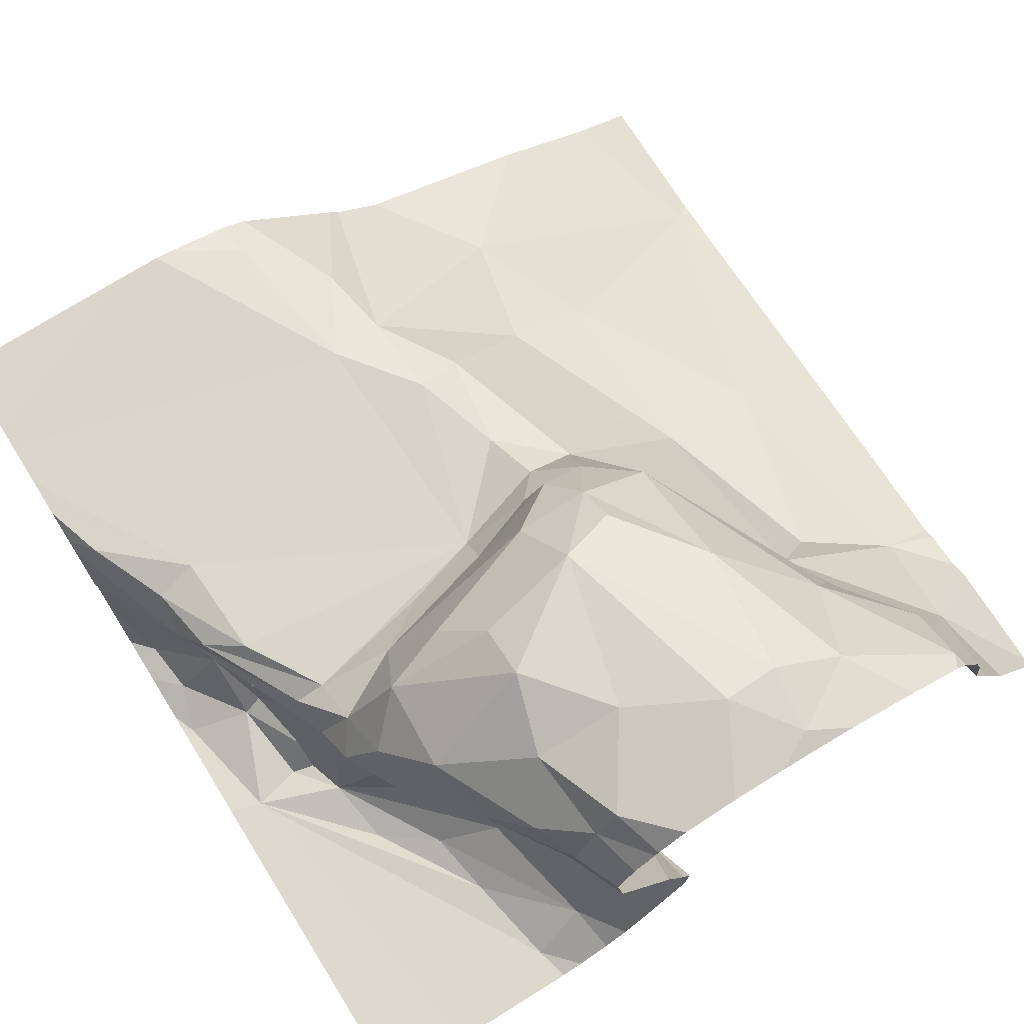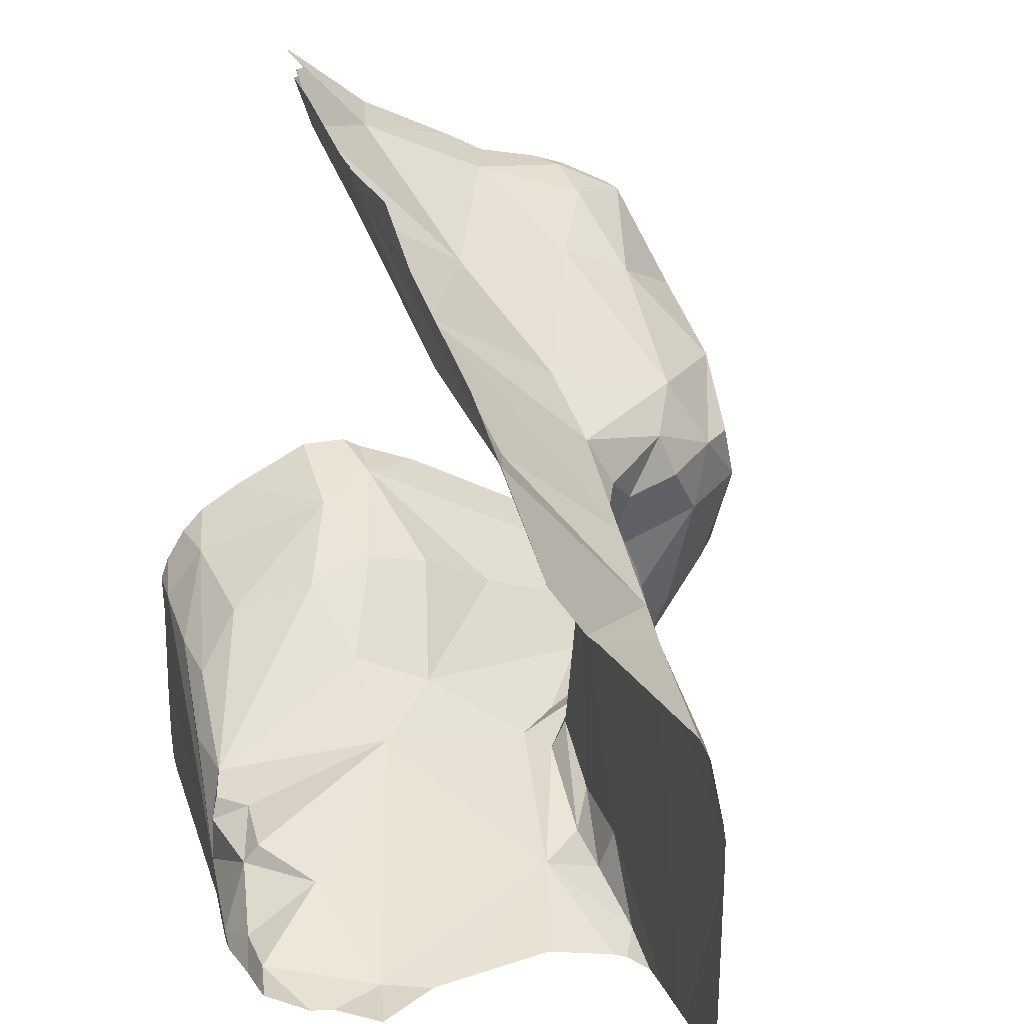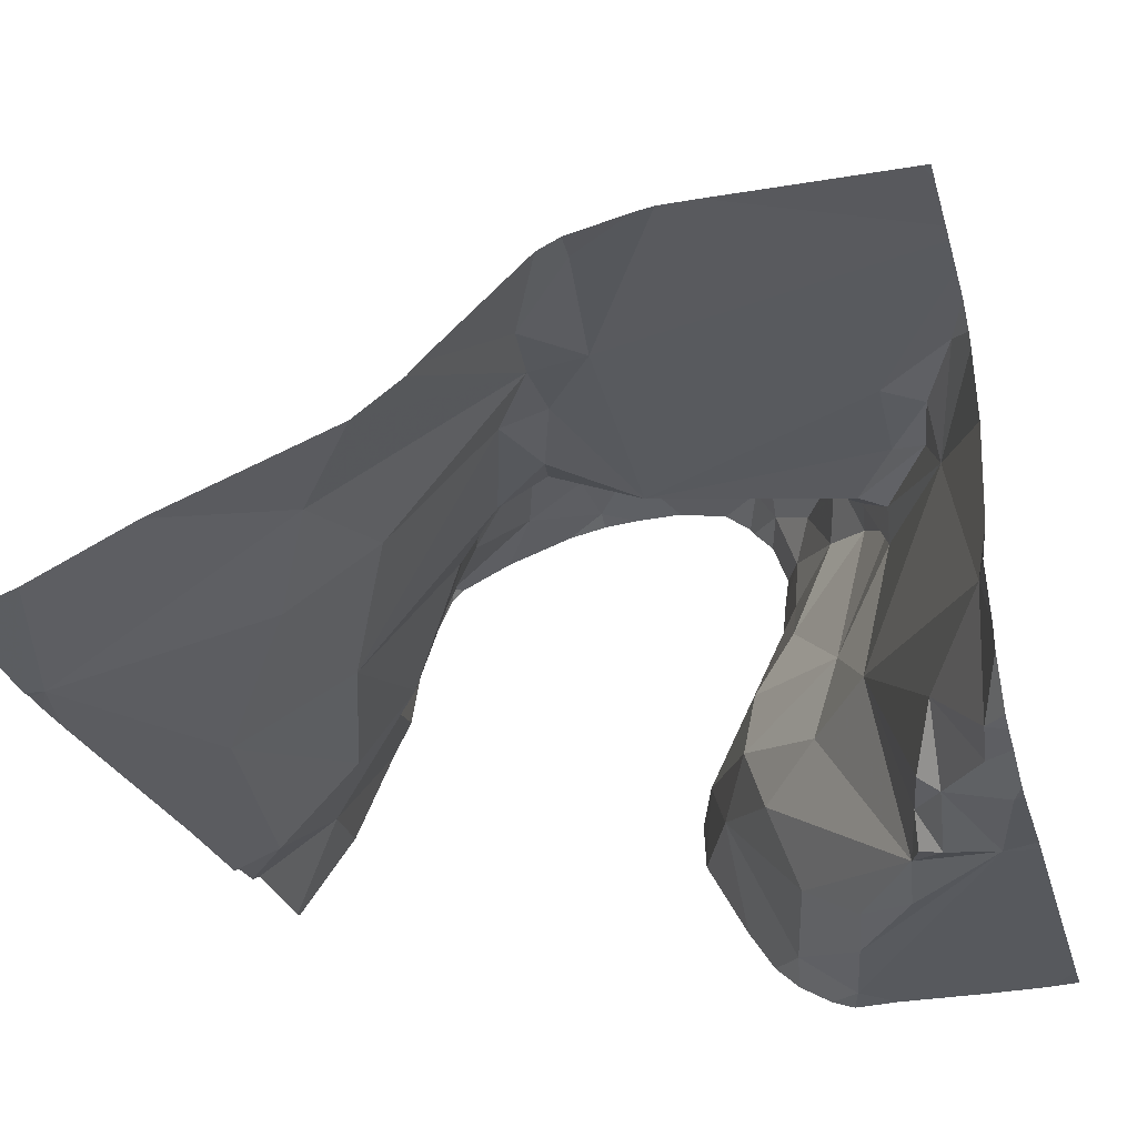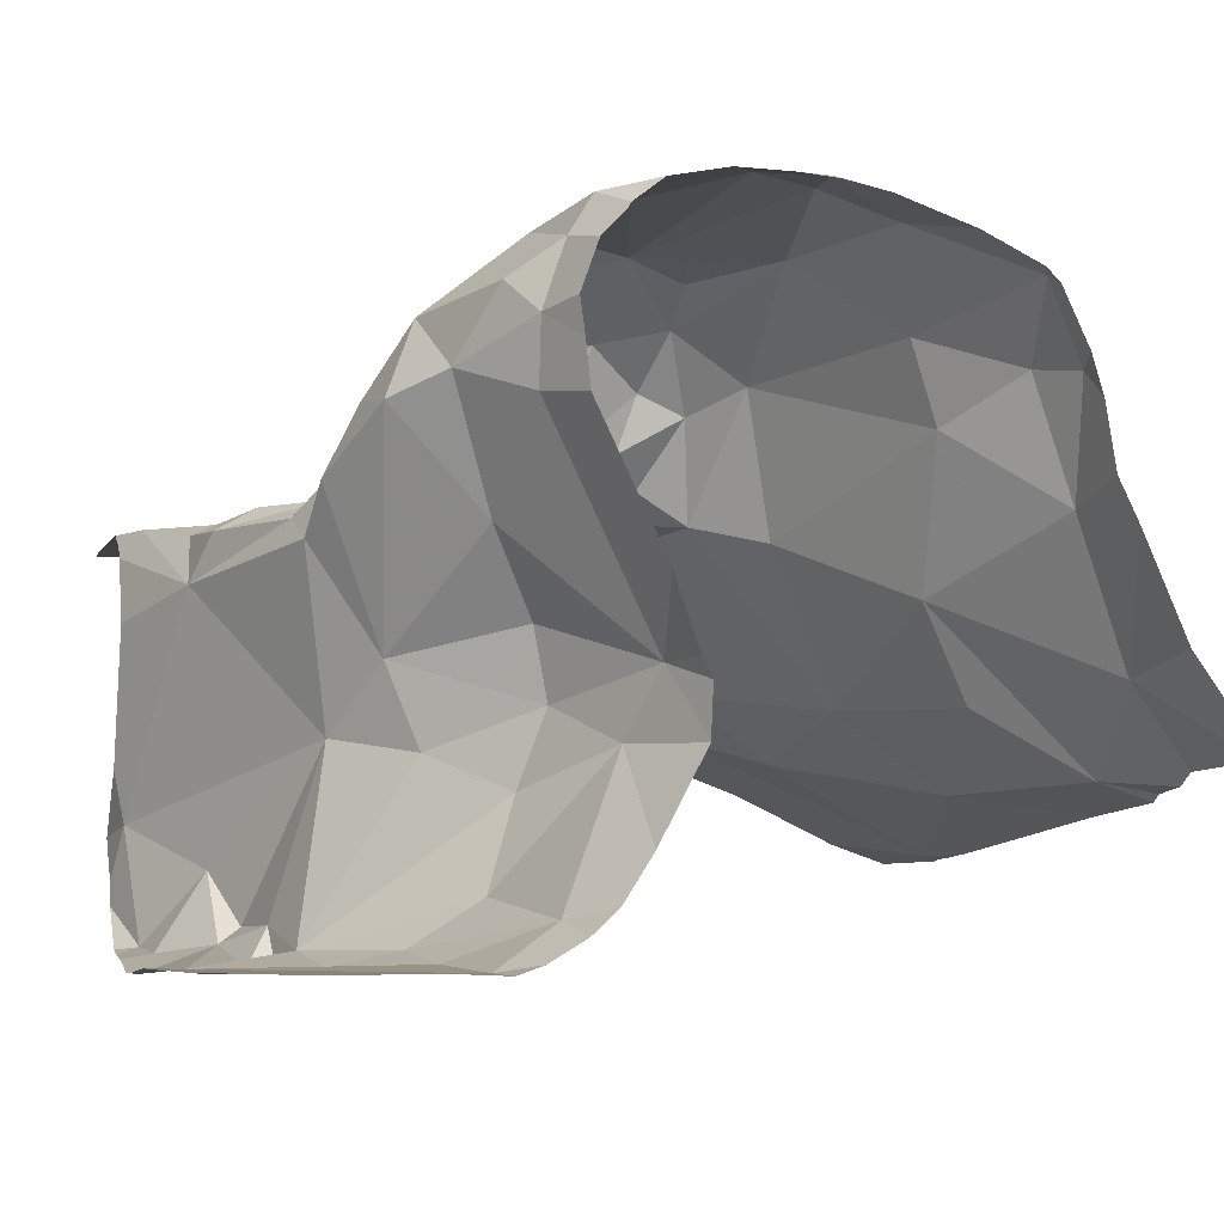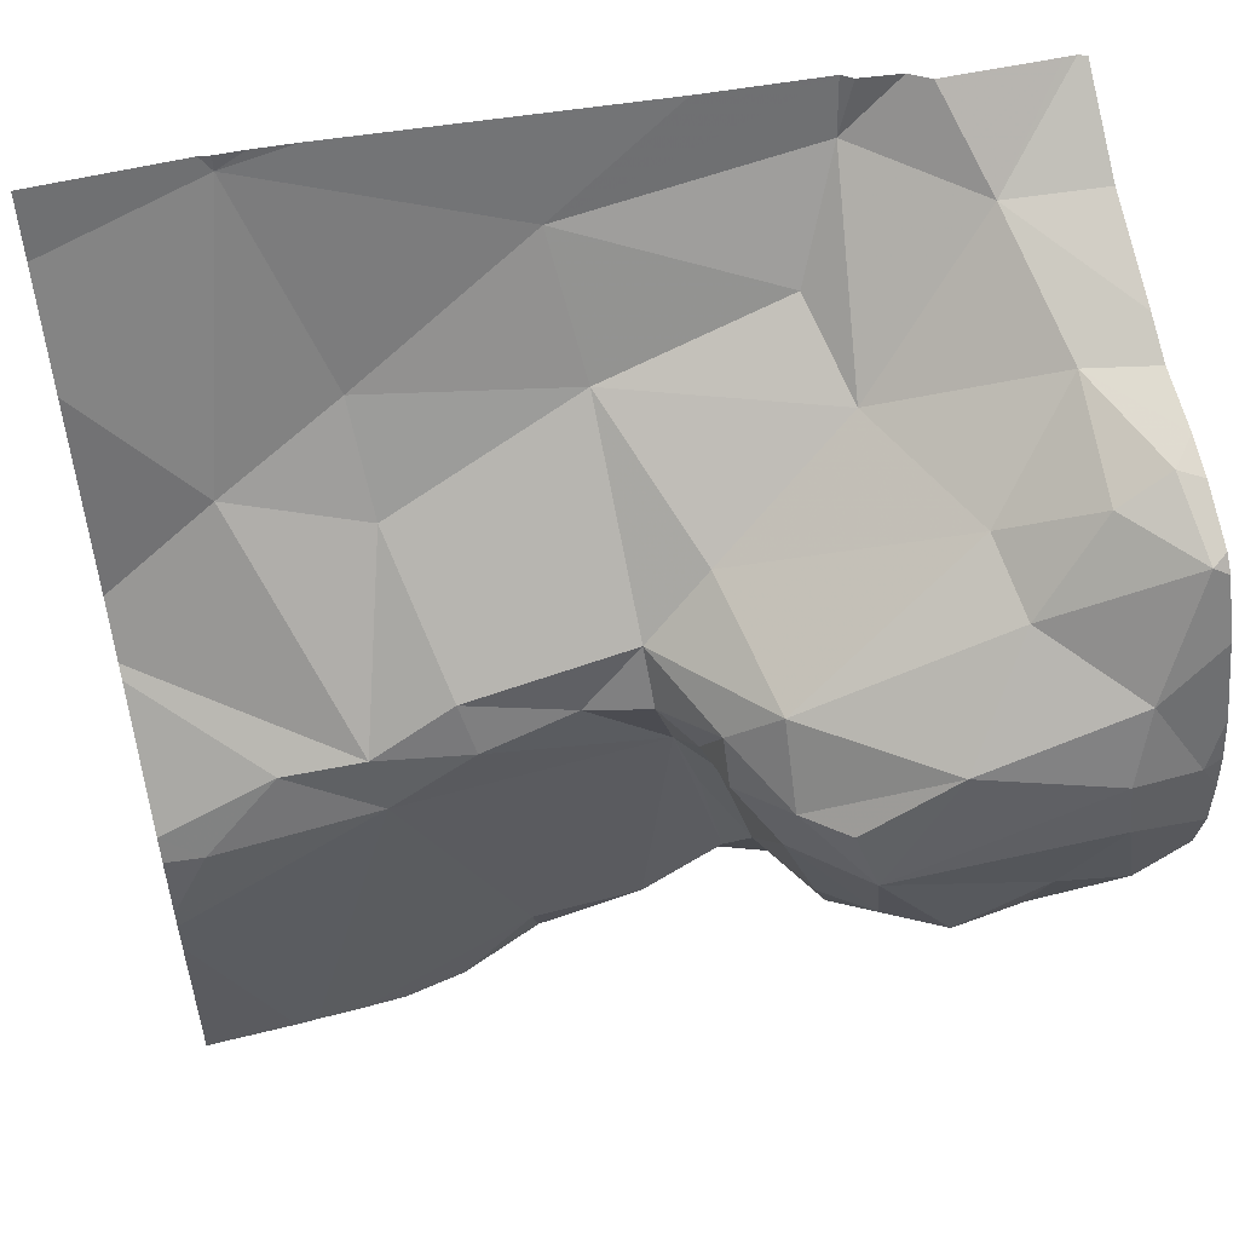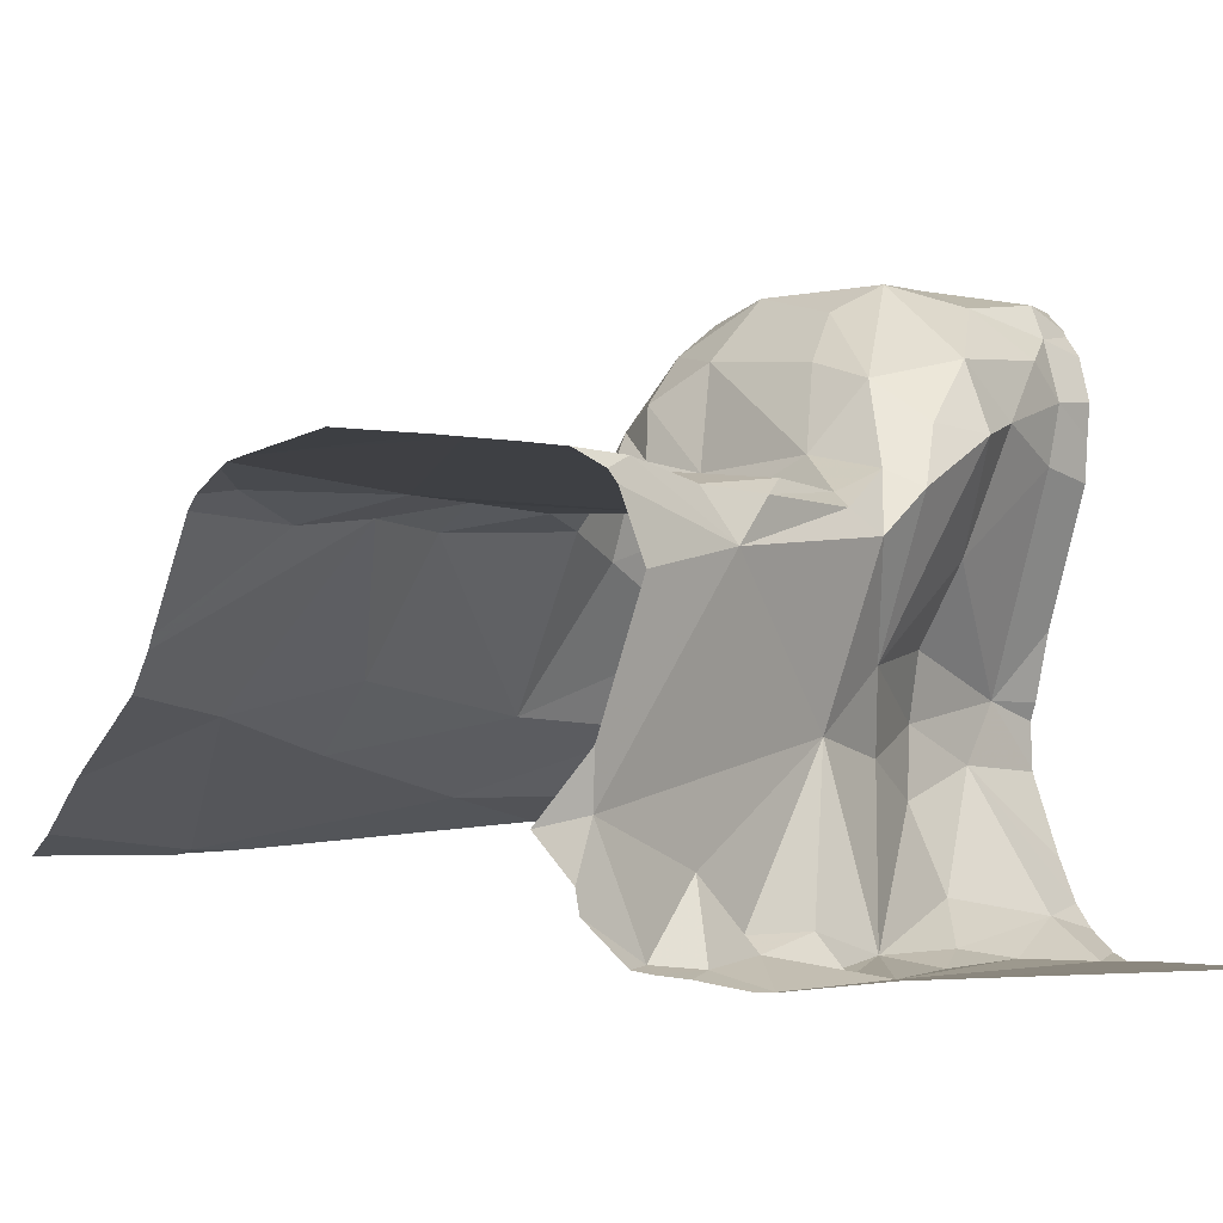
<metadata>
{"format":"obj","ext":"obj","renderer":"f3d","projection":"perspective","resolution":1024,"background":"white","views":[{"elev":72.9,"azim":58.1,"up":"+Z"},{"elev":18.7,"azim":-105.1,"up":"+Y"},{"elev":-30.1,"azim":-75.0,"up":"+Z"},{"elev":-5.7,"azim":74.3,"up":"+Z"},{"elev":55.1,"azim":-14.9,"up":"+Y"},{"elev":-4.8,"azim":-25.0,"up":"+Z"}]}
</metadata>
<code>
v -124.9 240 483.4
v -124.9 240 483.4
v -125.4 239 483.6
v -125.4 239 483.6
v -125.1 239.2 483.4
v -125.1 239.2 483.2
v -125.2 239.1 483.2
v -125.5 240 483.3
v -124.8 240 483.4
v -124.7 239.8 483.7
v -125.4 239 483.3
v -124.7 239.8 483.8
v -124.9 239.7 483.7
v -124.8 239.8 483.6
v -124.8 239.8 483.8
v -125 239.8 483.6
v -125.3 239.1 483.3
v -125.1 239.5 483.7
v -125.1 239.5 483.8
v -125.1 239.4 483.7
v -125.3 239 483.2
v -125.5 239 483.7
v -125.5 239 483.7
v -125.2 239 483.2
v -125.4 239.1 483.7
v -125.3 239.1 483.6
v -125.2 239.4 483.7
v -125.2 239.5 483.7
v -125 239.3 483.8
v -125 239.4 483.9
v -125 239.3 483.8
v -124.8 239.7 483.9
v -124.8 239.6 483.9
v -124.9 239.6 483.9
v -125.1 240 483.4
v -125.3 239.1 483.7
v -125.2 239.1 483.7
v -124.8 239.4 483.5
v -125 239.2 483.5
v -125 239.3 483.4
v -125.3 239 483.2
v -125.1 239.5 483.8
v -124.9 239.9 483.4
v -124.8 239.9 483.5
v -125.1 239.2 483.2
v -124.7 239.8 483.6
v -124.9 240 483.4
v -124.7 239.8 483.7
v -125.5 239.7 483.5
v -124.7 239.5 483.5
v -124.7 239.8 483.8
v -125.2 239.9 483.4
v -125.2 239.7 483.5
v -125.4 239.7 483.4
v -125.4 240 483.3
v -125.1 239.1 483.2
v -125.6 240 483.3
v -125.5 240 483.3
v -125.3 239.1 483.6
v -125.4 239 483.6
v -124.7 239 483.2
v -124.9 239.3 483.3
v -124.8 239.3 483.3
v -124.9 239.2 483.2
v -125.1 239.3 483.7
v -125 239.2 483.7
v -125 239.2 483.7
v -125.4 239.6 483.5
v -125.4 239.5 483.6
v -124.7 239.6 483.9
v -124.9 239.4 483.5
v -124.9 239.4 483.4
v -124.8 239.5 483.9
v -125.4 239 483.4
v -125.2 239.6 483.7
v -125.1 239.7 483.6
v -125 239.8 483.5
v -125.1 239.3 483.7
v -125.1 239.2 483.6
v -125.1 239.6 483.8
v -125.1 239.6 483.8
v -125.1 239.2 483.6
v -125.4 239 483.3
v -125.4 239.1 483.2
v -125.6 239.4 483.7
v -124.7 239.4 483.6
v -125.5 239.5 483.6
v -124.7 239.8 483.8
v -125.4 239.5 483.6
v -125.2 239.1 483.6
v -124.9 239.3 483.6
v -125.4 239 483.2
v -125.1 239.2 483.7
v -125 239.2 483.7
v -124.9 239.2 483.7
v -125.3 239.5 483.7
v -125.4 239.4 483.7
v -125.2 239.1 483.2
v -124.9 239.7 483.8
v -125.5 239 483.3
v -125.2 239.5 483.7
v -124.9 239.2 483.8
v -125.1 239.5 483.8
v -125 239.5 483.9
v -125.4 239 483.7
v -124.9 239.3 483.7
v -125 239.5 483.9
v -124.8 239.3 483.8
v -124.8 239.3 483.9
v -124.8 239.4 483.9
v -125.4 239 483.2
v -124.9 239.3 483.9
v -124.9 239.4 483.9
v -124.9 239.4 483.9
v -124.8 239.3 483.7
v -124.8 239.3 483.8
v -125.5 240 483.3
v -125.1 239 483.2
v -124.7 239.3 483.2
v -125.5 240 483.3
v -125.2 239 483.2
v -125.1 239.2 483.2
v -125.1 239.1 483.2
v -124.9 239.3 483.4
v -125.3 239.1 483.2
v -125.1 239 483.2
v -124.8 239.4 483.4
v -124.9 239.3 483.2
v -125 239.2 483.2
v -124.7 240 483.4
v -125.7 240 483.3
v -125.7 239 483.7
v -125.7 239.6 483.5
v -125.7 239.8 483.4
v -125.7 239.4 483.6
v -125.7 239.4 483.6
v -125.7 239.2 483.7
v -125.7 239.5 483.5
v -125.7 239.5 483.5
v -125.7 239.3 483.7
v -125.7 239.3 483.7
v -125.7 239.9 483.3
v -124.7 239.7 483.9
v -124.7 239.6 483.9
v -124.7 239.5 483.5
v -124.7 239.5 483.4
v -124.7 239.9 483.6
v -124.7 239.9 483.5
v -124.7 239.8 483.8
v -124.7 239.5 483.9
v -124.7 239.5 483.9
v -124.7 239.3 483.8
v -124.7 239.4 483.8
v -124.7 239.4 483.9
v -124.7 239.4 483.9
v -124.7 239.3 483.7
v -124.7 239.4 483.7
v -124.7 239.6 483.9
v -124.7 239.4 483.9
v -124.7 239.3 483.2
v -124.7 239.3 483.2
v -124.7 239.4 483.3
v -124.7 239.4 483.3
v -124.7 239.4 483.2
v -124.7 239.5 483.4
v -124.7 239.1 483.2
v -124.7 240 483.4
v -124.7 239.1 483.2
v -124.7 239.2 483.2
v -125.3 239 483.2
v -125.4 239 483.3
v -125.6 239 483.7
v -125.7 239 483.7
v -125.6 239 483.7
v -124.7 239 483.2
v -124.7 239 483.2
v -124.7 240 483.4
f 6 5 7
f 10 12 51
f 14 13 15
f 14 16 13
f 5 17 7
f 19 18 20
f 26 25 3
f 27 18 28
f 30 29 31
f 33 32 34
f 27 36 37
f 39 5 40
f 14 10 48
f 42 19 20
f 44 43 16
f 5 6 45
f 145 38 146
f 144 70 158
f 53 52 54
f 37 36 59
f 63 62 64
f 42 20 65
f 66 31 67
f 68 49 69
f 143 70 144
f 38 71 72
f 67 31 65
f 33 70 32
f 44 14 46
f 73 70 33
f 53 75 76
f 16 77 53
f 54 68 53
f 27 78 20
f 54 49 68
f 72 71 39
f 39 79 5
f 81 80 75
f 67 82 79
f 5 26 83
f 74 26 4
f 26 59 25
f 84 17 83
f 85 87 135
f 69 49 133
f 42 65 29
f 53 68 89
f 65 31 29
f 25 59 36
f 90 37 59
f 90 59 26
f 5 79 26
f 71 91 39
f 79 82 26
f 78 65 20
f 28 18 81
f 90 26 82
f 93 90 82
f 67 79 94
f 95 66 94
f 69 89 68
f 96 69 97
f 7 17 98
f 12 15 99
f 13 99 15
f 53 76 16
f 27 20 18
f 176 166 175
f 175 166 61
f 87 69 138
f 28 101 27
f 91 95 39
f 89 101 75
f 93 37 90
f 87 85 97
f 69 87 97
f 78 27 93
f 27 101 96
f 65 78 93
f 27 96 97
f 97 36 27
f 105 36 23
f 93 82 67
f 97 85 140
f 23 97 22
f 137 97 141
f 143 32 70
f 81 18 19
f 102 66 95
f 39 95 94
f 42 29 30
f 75 101 28
f 28 81 75
f 80 81 103
f 80 13 76
f 16 76 13
f 12 32 143
f 32 99 34
f 15 10 14
f 99 32 12
f 99 13 80
f 34 103 104
f 174 137 172
f 10 15 12
f 16 14 44
f 34 99 80
f 80 103 34
f 150 73 151
f 106 95 91
f 107 33 34
f 73 33 107
f 109 108 152
f 154 109 155
f 113 112 114
f 106 115 108
f 156 115 157
f 102 106 116
f 108 109 116
f 116 112 102
f 112 116 109
f 31 66 102
f 172 132 173
f 102 112 113
f 113 31 102
f 107 30 113
f 113 114 107
f 104 107 34
f 110 114 112
f 110 112 109
f 73 114 110
f 151 110 159
f 49 54 117
f 126 121 24
f 45 122 123
f 56 45 123
f 39 40 72
f 124 72 40
f 17 84 125
f 17 5 83
f 17 125 98
f 127 63 162
f 171 84 11
f 170 121 41
f 63 127 62
f 5 45 40
f 146 127 165
f 117 54 52
f 43 52 77
f 53 77 52
f 122 6 123
f 125 84 92
f 119 56 168
f 56 128 129
f 128 64 129
f 167 44 148
f 56 123 98
f 84 83 11
f 45 129 64
f 63 64 128
f 56 129 45
f 45 62 124
f 166 56 118
f 121 125 41
f 121 56 98
f 119 128 56
f 63 119 161
f 130 44 167
f 131 142 57
f 7 98 6
f 45 6 122
f 64 62 45
f 57 142 8
f 55 52 35
f 124 62 127
f 72 124 127
f 115 91 38
f 113 30 31
f 42 103 19
f 42 30 107
f 71 38 91
f 65 93 67
f 21 121 170
f 124 40 45
f 134 117 142
f 94 66 67
f 94 79 39
f 27 37 93
f 89 75 53
f 89 96 101
f 89 69 96
f 80 76 75
f 104 103 107
f 103 81 19
f 95 106 102
f 115 38 86
f 115 106 91
f 73 107 114
f 106 108 116
f 107 103 42
f 43 44 9
f 43 77 16
f 127 38 72
f 52 43 2
f 123 6 98
f 128 119 63
f 121 98 125
f 58 117 120
f 137 132 172
f 133 49 134
f 46 14 48
f 48 10 88
f 134 49 117
f 11 83 100
f 135 87 139
f 136 85 135
f 61 166 118
f 86 38 50
f 22 137 174
f 138 69 133
f 50 38 145
f 139 87 138
f 120 117 55
f 140 85 136
f 141 97 140
f 88 10 51
f 142 117 8
f 51 12 149
f 41 125 92
f 47 43 9
f 100 83 74
f 146 38 127
f 147 44 46
f 24 121 21
f 148 44 147
f 149 12 143
f 35 52 2
f 150 70 73
f 92 84 111
f 111 84 171
f 151 73 110
f 152 108 156
f 153 109 152
f 22 97 137
f 154 110 109
f 23 36 97
f 155 109 153
f 156 108 115
f 55 117 52
f 105 25 36
f 157 115 86
f 158 70 150
f 1 43 47
f 159 110 154
f 4 26 60
f 160 119 169
f 161 119 160
f 74 83 26
f 167 148 177
f 126 56 121
f 162 63 164
f 163 127 162
f 2 43 1
f 164 63 161
f 165 127 163
f 118 56 126
f 9 44 130
f 8 117 58
f 60 26 3
f 3 25 105
f 168 56 166
f 169 119 168

</code>
